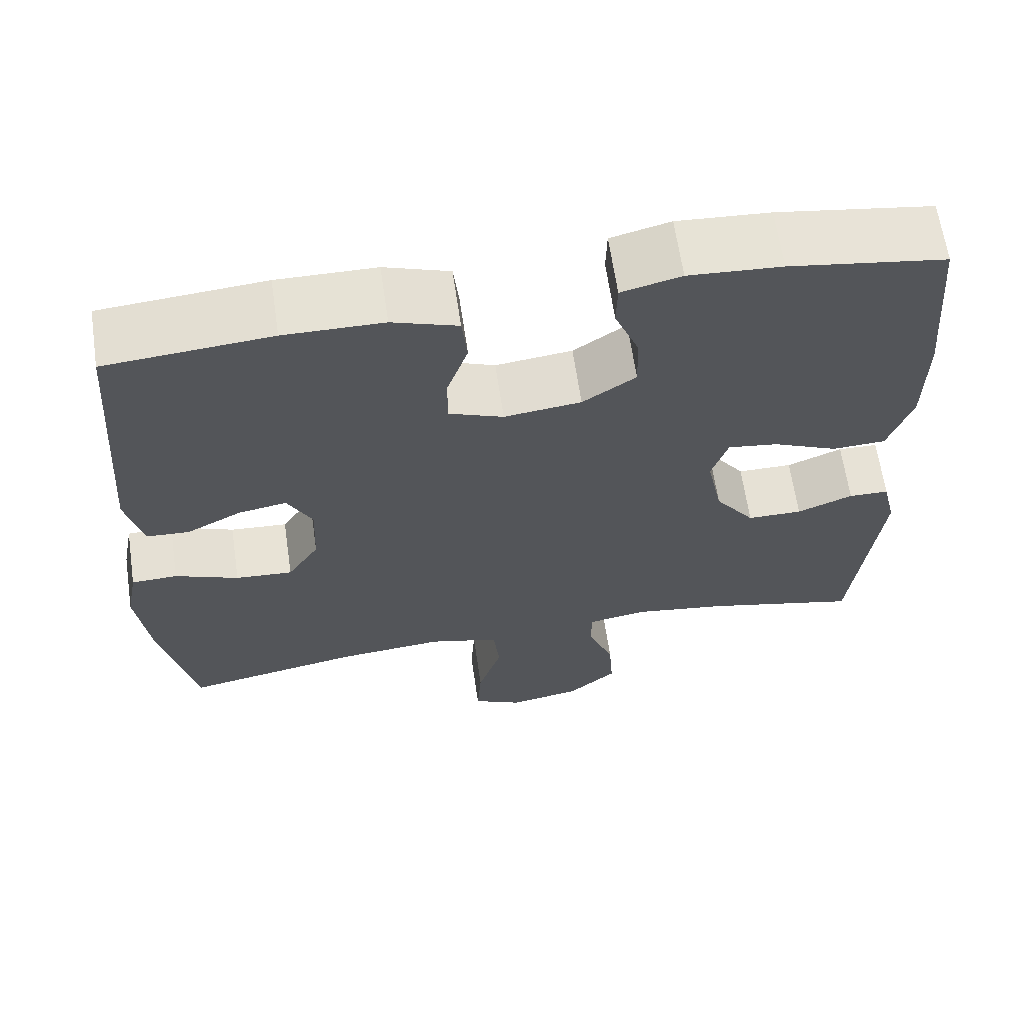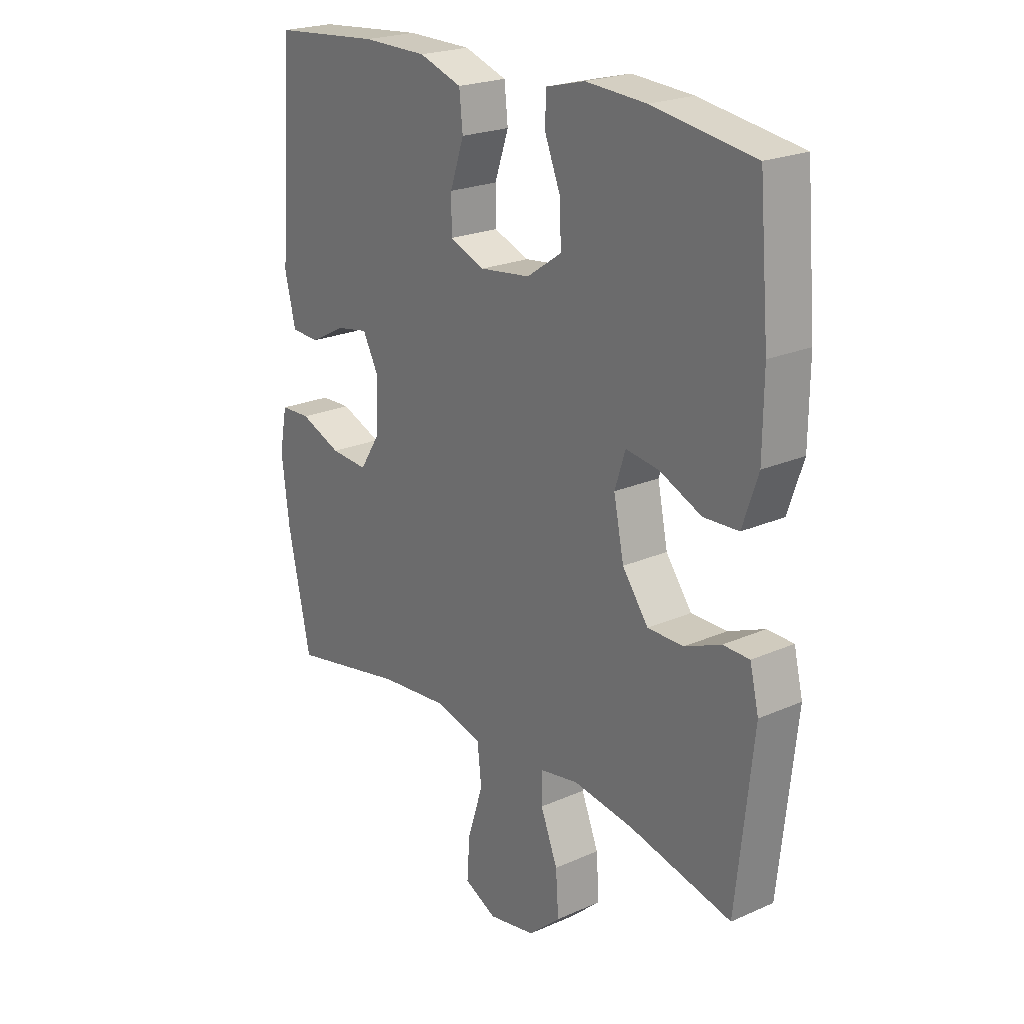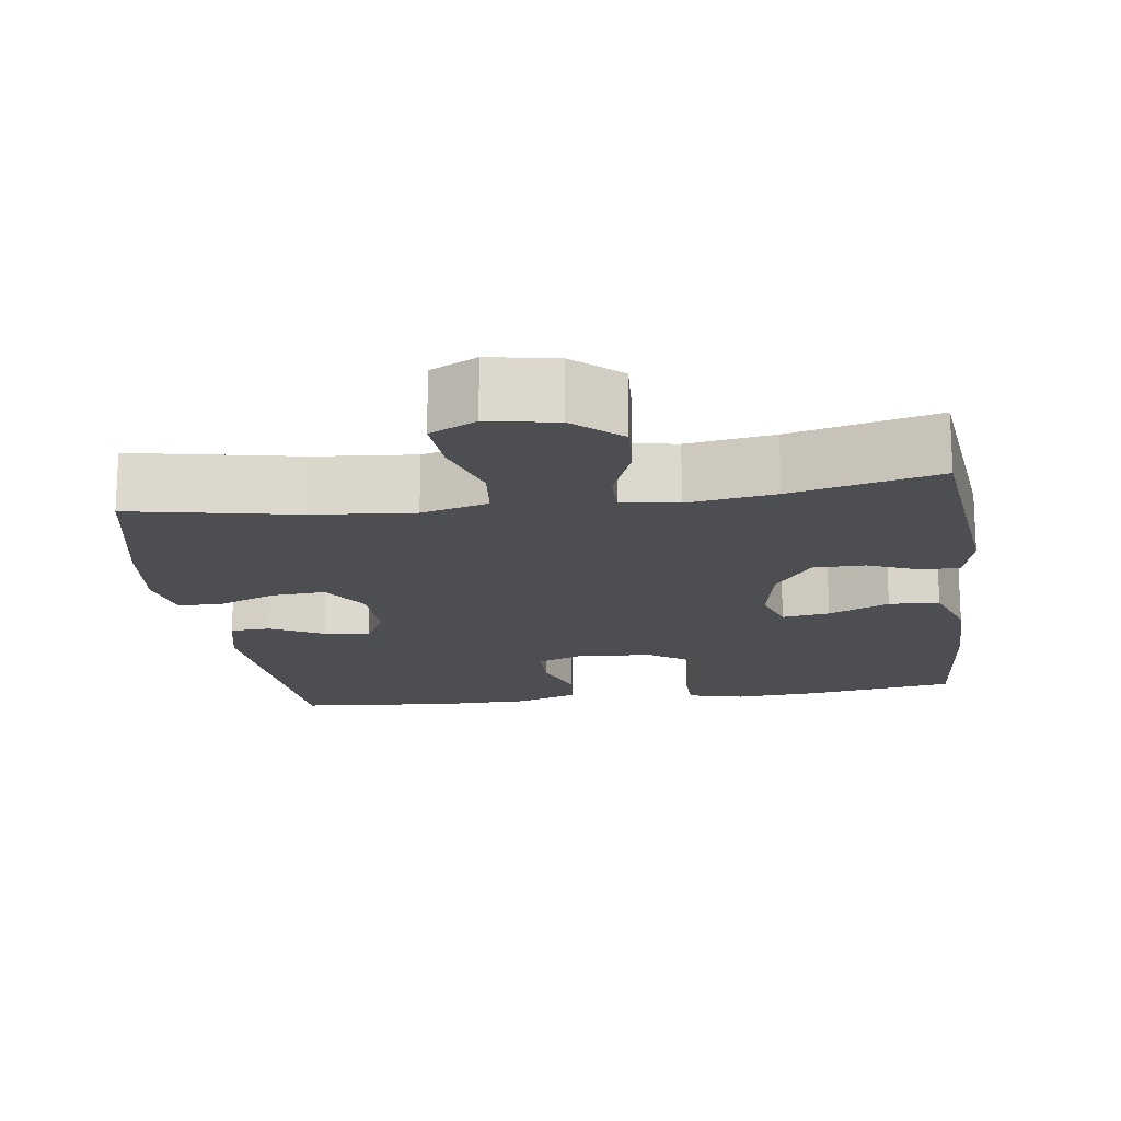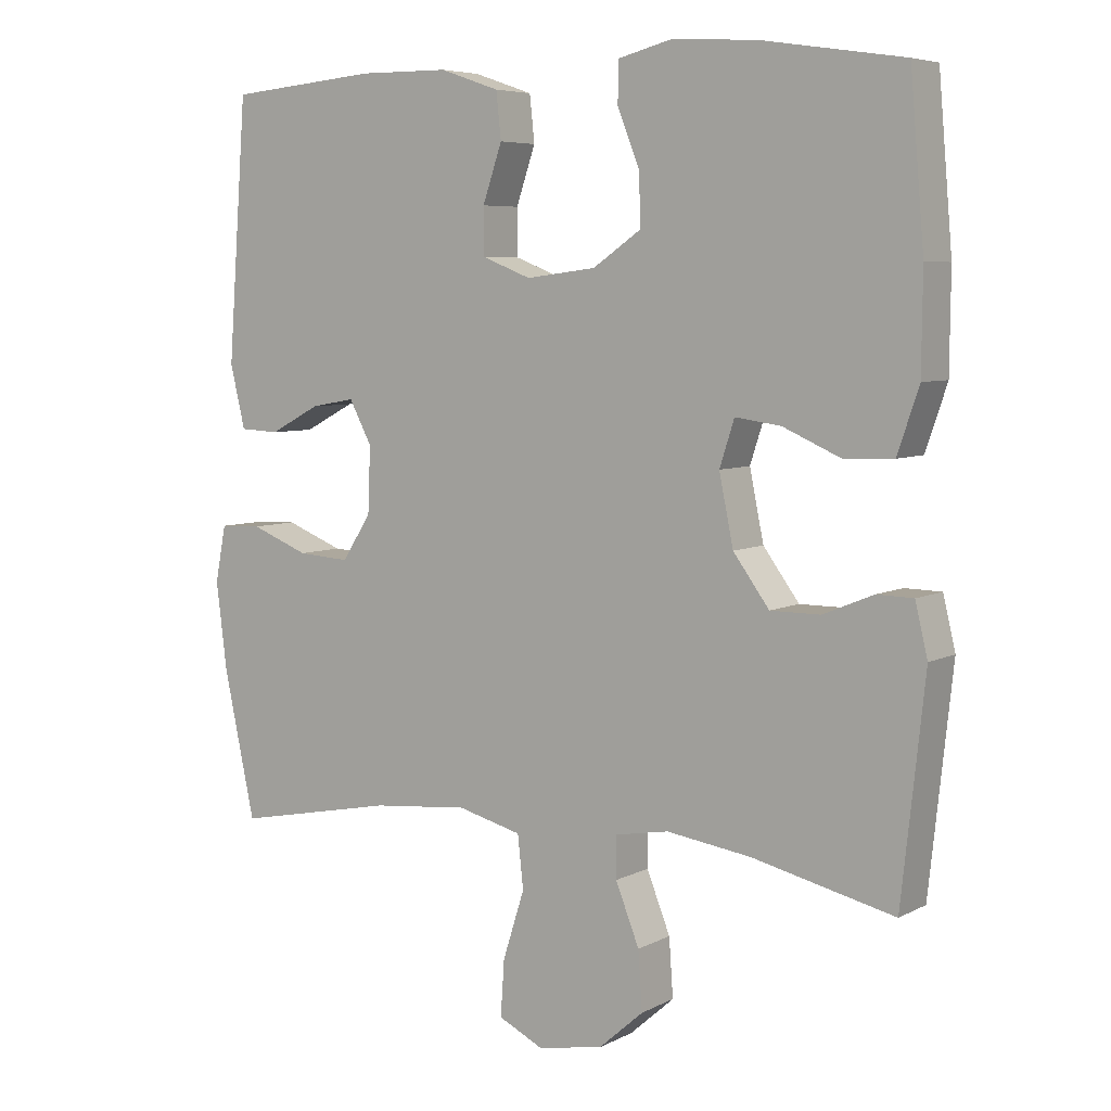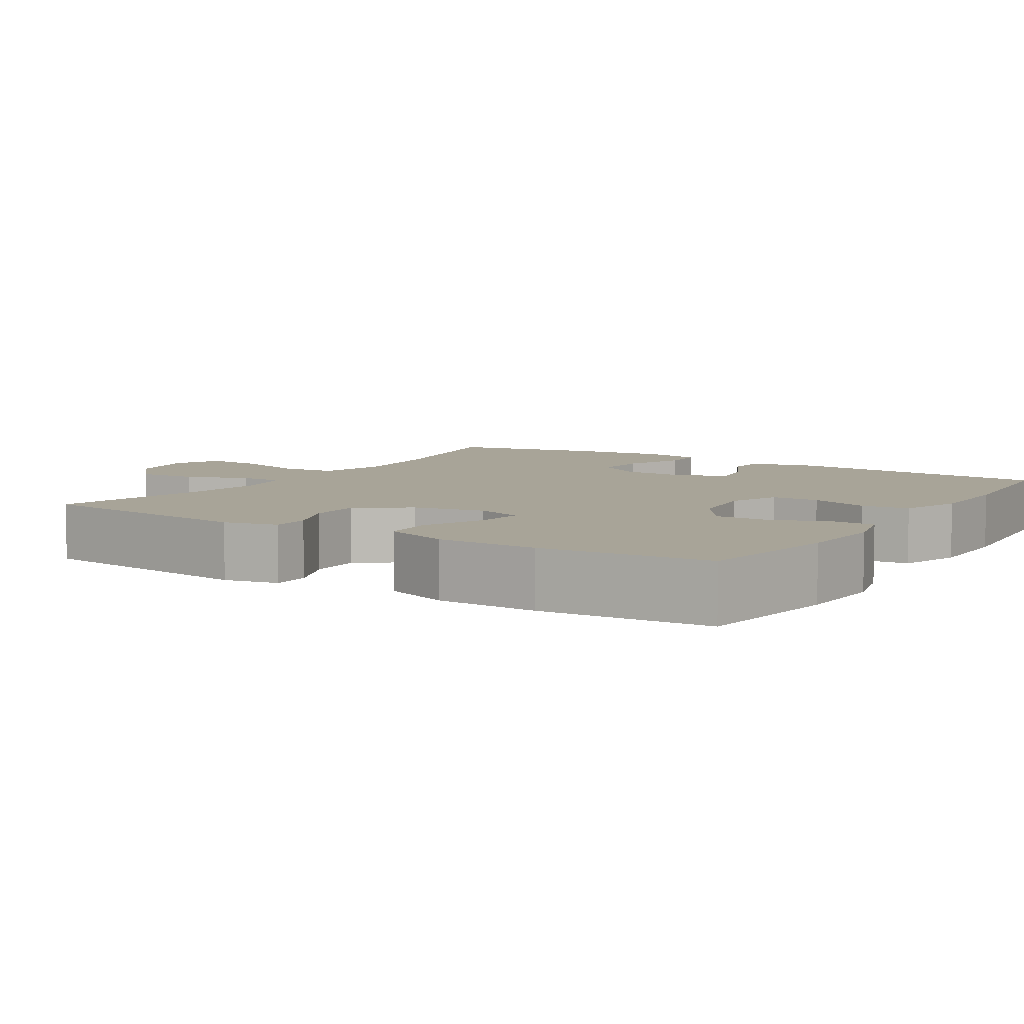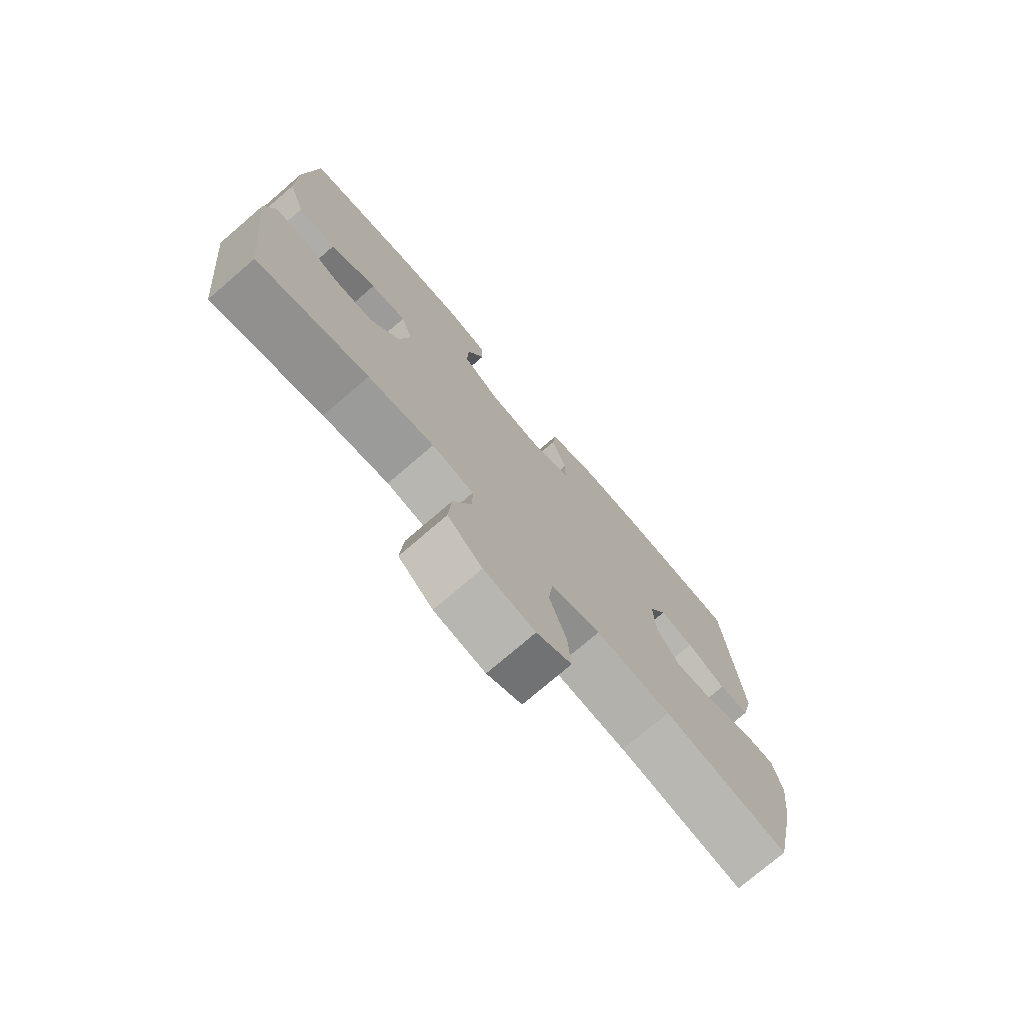
<metadata>
{"format":"obj","ext":"obj","renderer":"f3d","projection":"perspective","resolution":1024,"background":"white","views":[{"elev":64.2,"azim":171.7,"up":"+Z"},{"elev":22.2,"azim":-127.5,"up":"+Z"},{"elev":-17.1,"azim":-171.9,"up":"+Y"},{"elev":6.1,"azim":-146.0,"up":"+Z"},{"elev":7.0,"azim":-57.4,"up":"+Y"},{"elev":-75.5,"azim":-49.3,"up":"+Z"}]}
</metadata>
<code>
o path1660_path1660.001
v -0.3058 0.0375 -0.4261
v -0.1865 0.0375 -0.4087
v -0.1105 0.0375 -0.4221
v -0.1105 0.0375 -0.4807
v -0.144 0.0375 -0.565
v -0.1498 0.0375 -0.6472
v -0.08658 0.0375 -0.7028
v 0.006257 0.0375 -0.7197
v 0.0694 0.0375 -0.689
v 0.06404 0.0375 -0.6099
v 0.03349 0.0375 -0.5135
v 0.04162 0.0375 -0.4393
v 0.1322 0.0375 -0.4158
v 0.2686 0.0375 -0.4286
v 0.4955 0.0375 -0.4735
v 0.5398 0.0375 -0.2666
v 0.5551 0.0375 -0.1432
v 0.5398 0.0375 -0.06359
v 0.4805 0.0375 -0.06133
v 0.3989 0.0375 -0.09362
v 0.3253 0.0375 -0.09851
v 0.2846 0.0375 -0.03452
v 0.2809 0.0375 0.0581
v 0.3128 0.0375 0.1186
v 0.3749 0.0375 0.1075
v 0.4462 0.0375 0.07013
v 0.5016 0.0375 0.07293
v 0.5228 0.0375 0.1616
v 0.4955 0.0375 0.5282
v 0.284 0.0375 0.5469
v 0.157 0.0375 0.5457
v 0.0731 0.0375 0.517
v 0.06612 0.0375 0.4518
v 0.09341 0.0375 0.3718
v 0.09313 0.0375 0.3064
v 0.02376 0.0375 0.2794
v -0.07501 0.0375 0.2917
v -0.1432 0.0375 0.3385
v -0.141 0.0375 0.4116
v -0.1098 0.0375 0.4894
v -0.1109 0.0375 0.5469
v -0.1873 0.0375 0.5664
v -0.3063 0.0375 0.5589
v -0.5064 0.0375 0.5282
v -0.5261 0.0375 0.2973
v -0.5249 0.0375 0.1593
v -0.4946 0.0375 0.06987
v -0.426 0.0375 0.06653
v -0.3431 0.0375 0.103
v -0.2785 0.0375 0.1119
v -0.2576 0.0375 0.04741
v -0.2777 0.0375 -0.0504
v -0.3287 0.0375 -0.12
v -0.3992 0.0375 -0.1201
v -0.4704 0.0375 -0.09064
v -0.5219 0.0375 -0.09176
v -0.5394 0.0375 -0.1654
v -0.5064 0.0375 -0.4735
v -0.3058 -0.0375 -0.4261
v -0.1865 -0.0375 -0.4087
v -0.1105 -0.0375 -0.4221
v -0.1105 -0.0375 -0.4807
v -0.144 -0.0375 -0.565
v -0.1498 -0.0375 -0.6472
v -0.08658 -0.0375 -0.7028
v 0.006257 -0.0375 -0.7197
v 0.0694 -0.0375 -0.689
v 0.06404 -0.0375 -0.6099
v 0.03349 -0.0375 -0.5135
v 0.04162 -0.0375 -0.4393
v 0.1322 -0.0375 -0.4158
v 0.2686 -0.0375 -0.4286
v 0.4955 -0.0375 -0.4735
v 0.5398 -0.0375 -0.2666
v 0.5551 -0.0375 -0.1432
v 0.5398 -0.0375 -0.06359
v 0.4805 -0.0375 -0.06133
v 0.3989 -0.0375 -0.09362
v 0.3253 -0.0375 -0.09851
v 0.2846 -0.0375 -0.03452
v 0.2809 -0.0375 0.0581
v 0.3128 -0.0375 0.1186
v 0.3749 -0.0375 0.1075
v 0.4462 -0.0375 0.07013
v 0.5016 -0.0375 0.07293
v 0.5228 -0.0375 0.1616
v 0.4955 -0.0375 0.5282
v 0.284 -0.0375 0.5469
v 0.157 -0.0375 0.5457
v 0.0731 -0.0375 0.517
v 0.06612 -0.0375 0.4518
v 0.09341 -0.0375 0.3718
v 0.09313 -0.0375 0.3064
v 0.02376 -0.0375 0.2794
v -0.07501 -0.0375 0.2917
v -0.1432 -0.0375 0.3385
v -0.141 -0.0375 0.4116
v -0.1098 -0.0375 0.4894
v -0.1109 -0.0375 0.5469
v -0.1873 -0.0375 0.5664
v -0.3063 -0.0375 0.5589
v -0.5064 -0.0375 0.5282
v -0.5261 -0.0375 0.2973
v -0.5249 -0.0375 0.1593
v -0.4946 -0.0375 0.06987
v -0.426 -0.0375 0.06653
v -0.3431 -0.0375 0.103
v -0.2785 -0.0375 0.1119
v -0.2576 -0.0375 0.04741
v -0.2777 -0.0375 -0.0504
v -0.3287 -0.0375 -0.12
v -0.3992 -0.0375 -0.1201
v -0.4704 -0.0375 -0.09064
v -0.5219 -0.0375 -0.09176
v -0.5394 -0.0375 -0.1654
v -0.5064 -0.0375 -0.4735
v -0.08658 0.0375 -0.7028
v 0.006257 0.0375 -0.7197
v 0.0694 0.0375 -0.689
v 0.0694 0.0375 -0.689
v -0.1498 0.0375 -0.6472
v 0.06404 0.0375 -0.6099
v -0.144 0.0375 -0.565
v 0.03349 0.0375 -0.5135
v -0.1105 0.0375 -0.4807
v 0.04162 0.0375 -0.4393
v 0.04162 0.0375 -0.4393
v -0.1105 0.0375 -0.4221
v -0.1105 0.0375 -0.4221
v 0.2686 0.0375 -0.4286
v 0.4955 0.0375 -0.4735
v 0.4955 0.0375 -0.4735
v -0.5064 0.0375 -0.4735
v -0.5064 0.0375 -0.4735
v -0.3058 0.0375 -0.4261
v 0.1322 0.0375 -0.4158
v -0.1865 0.0375 -0.4087
v 0.5398 0.0375 -0.2666
v -0.5394 0.0375 -0.1654
v 0.5551 0.0375 -0.1432
v -0.5219 0.0375 -0.09176
v -0.5219 0.0375 -0.09176
v -0.3287 0.0375 -0.12
v -0.3992 0.0375 -0.1201
v 0.3989 0.0375 -0.09362
v 0.3253 0.0375 -0.09851
v 0.3253 0.0375 -0.09851
v 0.5398 0.0375 -0.06359
v 0.5398 0.0375 -0.06359
v -0.4704 0.0375 -0.09064
v -0.2777 0.0375 -0.0504
v 0.2846 0.0375 -0.03452
v 0.4805 0.0375 -0.06133
v -0.2576 0.0375 0.04741
v 0.2809 0.0375 0.0581
v -0.2785 0.0375 0.1119
v -0.2785 0.0375 0.1119
v 0.3128 0.0375 0.1186
v 0.3128 0.0375 0.1186
v -0.4946 0.0375 0.06987
v -0.4946 0.0375 0.06987
v -0.426 0.0375 0.06653
v -0.3431 0.0375 0.103
v -0.5249 0.0375 0.1593
v 0.3749 0.0375 0.1075
v 0.4462 0.0375 0.07013
v 0.5016 0.0375 0.07293
v 0.5016 0.0375 0.07293
v 0.5228 0.0375 0.1616
v -0.5261 0.0375 0.2973
v 0.02376 0.0375 0.2794
v -0.07501 0.0375 0.2917
v 0.09313 0.0375 0.3064
v 0.09313 0.0375 0.3064
v -0.1432 0.0375 0.3385
v 0.09341 0.0375 0.3718
v -0.141 0.0375 0.4116
v 0.06612 0.0375 0.4518
v -0.1098 0.0375 0.4894
v -0.5064 0.0375 0.5282
v -0.5064 0.0375 0.5282
v 0.0731 0.0375 0.517
v 0.0731 0.0375 0.517
v -0.1109 0.0375 0.5469
v -0.1109 0.0375 0.5469
v 0.4955 0.0375 0.5282
v 0.4955 0.0375 0.5282
v 0.157 0.0375 0.5457
v 0.284 0.0375 0.5469
v -0.3063 0.0375 0.5589
v -0.1873 0.0375 0.5664
v -0.08658 -0.0375 -0.7028
v 0.006257 -0.0375 -0.7197
v 0.0694 -0.0375 -0.689
v 0.0694 -0.0375 -0.689
v -0.1498 -0.0375 -0.6472
v 0.06404 -0.0375 -0.6099
v -0.144 -0.0375 -0.565
v 0.03349 -0.0375 -0.5135
v -0.1105 -0.0375 -0.4807
v 0.04162 -0.0375 -0.4393
v 0.04162 -0.0375 -0.4393
v -0.1105 -0.0375 -0.4221
v -0.1105 -0.0375 -0.4221
v 0.2686 -0.0375 -0.4286
v 0.4955 -0.0375 -0.4735
v 0.4955 -0.0375 -0.4735
v -0.5064 -0.0375 -0.4735
v -0.5064 -0.0375 -0.4735
v -0.3058 -0.0375 -0.4261
v 0.1322 -0.0375 -0.4158
v -0.1865 -0.0375 -0.4087
v 0.5398 -0.0375 -0.2666
v -0.5394 -0.0375 -0.1654
v 0.5551 -0.0375 -0.1432
v -0.5219 -0.0375 -0.09176
v -0.5219 -0.0375 -0.09176
v -0.3287 -0.0375 -0.12
v -0.3992 -0.0375 -0.1201
v 0.3989 -0.0375 -0.09362
v 0.3253 -0.0375 -0.09851
v 0.3253 -0.0375 -0.09851
v 0.5398 -0.0375 -0.06359
v 0.5398 -0.0375 -0.06359
v -0.4704 -0.0375 -0.09064
v -0.2777 -0.0375 -0.0504
v 0.2846 -0.0375 -0.03452
v 0.4805 -0.0375 -0.06133
v -0.2576 -0.0375 0.04741
v 0.2809 -0.0375 0.0581
v -0.2785 -0.0375 0.1119
v -0.2785 -0.0375 0.1119
v 0.3128 -0.0375 0.1186
v 0.3128 -0.0375 0.1186
v -0.4946 -0.0375 0.06987
v -0.4946 -0.0375 0.06987
v -0.426 -0.0375 0.06653
v -0.3431 -0.0375 0.103
v -0.5249 -0.0375 0.1593
v 0.3749 -0.0375 0.1075
v 0.4462 -0.0375 0.07013
v 0.5016 -0.0375 0.07293
v 0.5016 -0.0375 0.07293
v 0.5228 -0.0375 0.1616
v -0.5261 -0.0375 0.2973
v 0.02376 -0.0375 0.2794
v -0.07501 -0.0375 0.2917
v 0.09313 -0.0375 0.3064
v 0.09313 -0.0375 0.3064
v -0.1432 -0.0375 0.3385
v 0.09341 -0.0375 0.3718
v -0.141 -0.0375 0.4116
v 0.06612 -0.0375 0.4518
v -0.1098 -0.0375 0.4894
v -0.5064 -0.0375 0.5282
v -0.5064 -0.0375 0.5282
v 0.0731 -0.0375 0.517
v 0.0731 -0.0375 0.517
v -0.1109 -0.0375 0.5469
v -0.1109 -0.0375 0.5469
v 0.4955 -0.0375 0.5282
v 0.4955 -0.0375 0.5282
v 0.157 -0.0375 0.5457
v 0.284 -0.0375 0.5469
v -0.3063 -0.0375 0.5589
v -0.1873 -0.0375 0.5664
f 201 203 200
f 230 246 229
f 250 245 231
f 247 231 229
f 251 263 253
f 237 239 235
f 205 221 211
f 239 238 245
f 263 251 264
f 248 264 251
f 245 250 265
f 221 227 211
f 211 227 201
f 248 246 230
f 259 266 254
f 197 192 193
f 197 193 194
f 242 244 241
f 210 219 214
f 199 198 197
f 227 226 201
f 257 253 263
f 201 200 199
f 218 212 226
f 250 231 247
f 245 238 231
f 226 203 201
f 213 220 221
f 241 244 240
f 230 229 227
f 192 197 198
f 198 196 192
f 213 205 206
f 214 225 216
f 255 245 265
f 210 218 219
f 247 229 246
f 220 215 228
f 200 198 199
f 264 233 261
f 254 266 252
f 261 233 244
f 219 225 214
f 215 220 213
f 223 228 215
f 244 233 240
f 248 233 264
f 265 252 266
f 203 226 212
f 212 218 210
f 238 239 237
f 213 221 205
f 227 229 226
f 210 214 208
f 252 265 250
f 233 248 230
f 7 8 66 65
f 8 120 195 66
f 6 7 65 64
f 9 10 68 67
f 5 6 64 63
f 10 11 69 68
f 4 5 63 62
f 11 127 202 69
f 129 4 62 204
f 14 132 207 72
f 134 1 59 209
f 12 13 71 70
f 13 14 72 71
f 1 2 60 59
f 2 3 61 60
f 15 16 74 73
f 57 58 116 115
f 16 17 75 74
f 142 57 115 217
f 53 54 112 111
f 20 147 222 78
f 17 149 224 75
f 55 56 114 113
f 54 55 113 112
f 52 53 111 110
f 21 22 80 79
f 19 20 78 77
f 18 19 77 76
f 51 52 110 109
f 22 23 81 80
f 157 51 109 232
f 23 159 234 81
f 161 48 106 236
f 48 49 107 106
f 46 47 105 104
f 25 26 84 83
f 26 168 243 84
f 27 28 86 85
f 49 50 108 107
f 24 25 83 82
f 45 46 104 103
f 36 37 95 94
f 174 36 94 249
f 37 38 96 95
f 34 35 93 92
f 38 39 97 96
f 33 34 92 91
f 39 40 98 97
f 181 45 103 256
f 183 33 91 258
f 40 185 260 98
f 28 187 262 86
f 31 32 90 89
f 30 31 89 88
f 29 30 88 87
f 43 44 102 101
f 42 43 101 100
f 41 42 100 99
f 126 125 128
f 155 154 171
f 175 156 170
f 172 154 156
f 176 178 188
f 162 160 164
f 130 136 146
f 164 170 163
f 188 189 176
f 173 176 189
f 170 190 175
f 146 136 152
f 136 126 152
f 173 155 171
f 184 179 191
f 122 118 117
f 122 119 118
f 167 166 169
f 135 139 144
f 124 122 123
f 152 126 151
f 182 188 178
f 126 124 125
f 143 151 137
f 175 172 156
f 170 156 163
f 151 126 128
f 138 146 145
f 166 165 169
f 155 152 154
f 117 123 122
f 123 117 121
f 138 131 130
f 139 141 150
f 180 190 170
f 135 144 143
f 172 171 154
f 145 153 140
f 125 124 123
f 189 186 158
f 179 177 191
f 186 169 158
f 144 139 150
f 140 138 145
f 148 140 153
f 169 165 158
f 173 189 158
f 190 191 177
f 128 137 151
f 137 135 143
f 163 162 164
f 138 130 146
f 152 151 154
f 135 133 139
f 177 175 190
f 158 155 173

</code>
